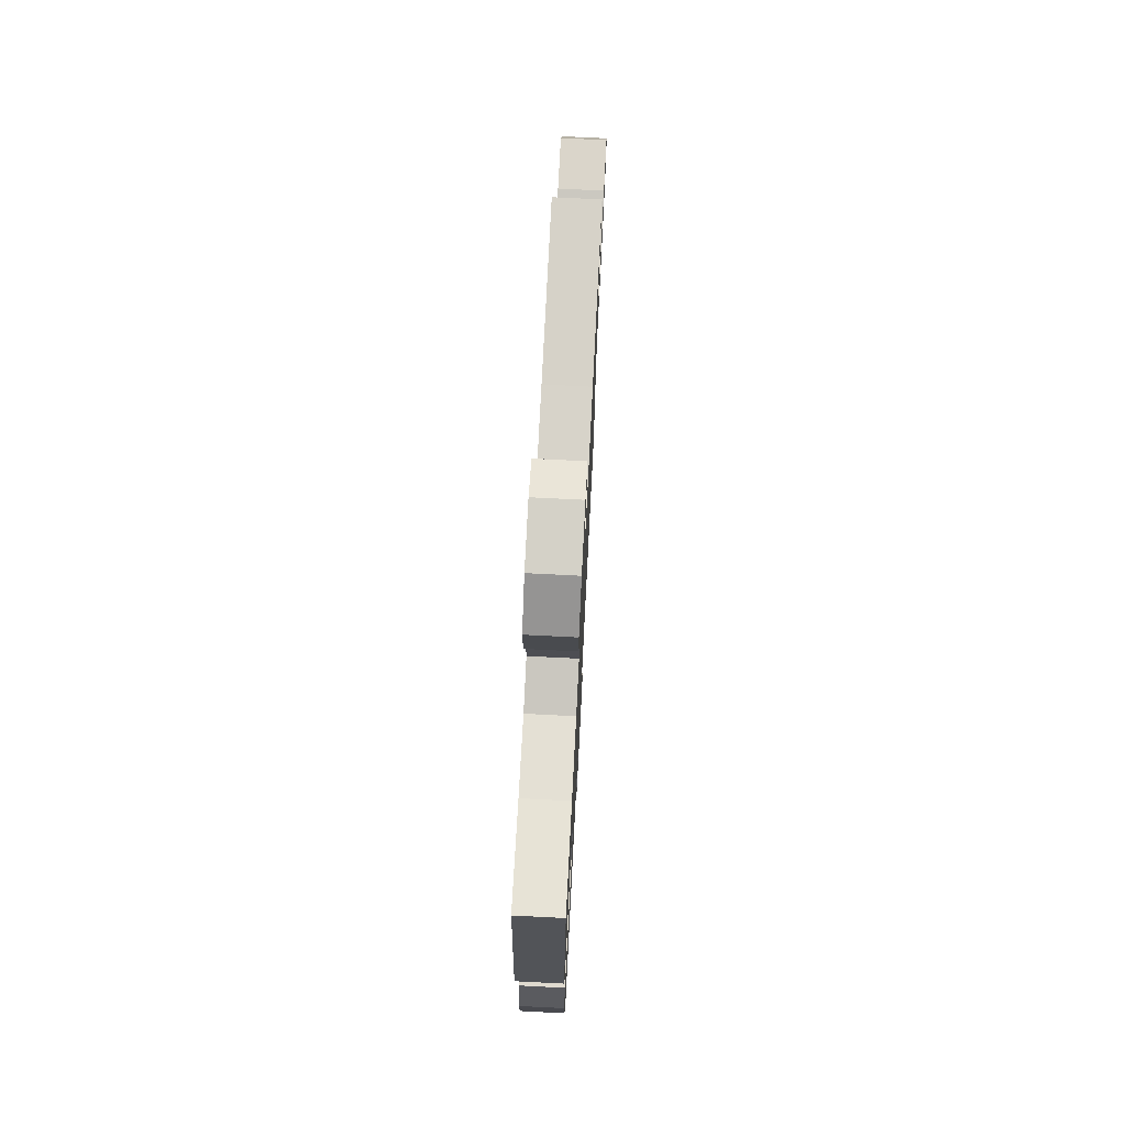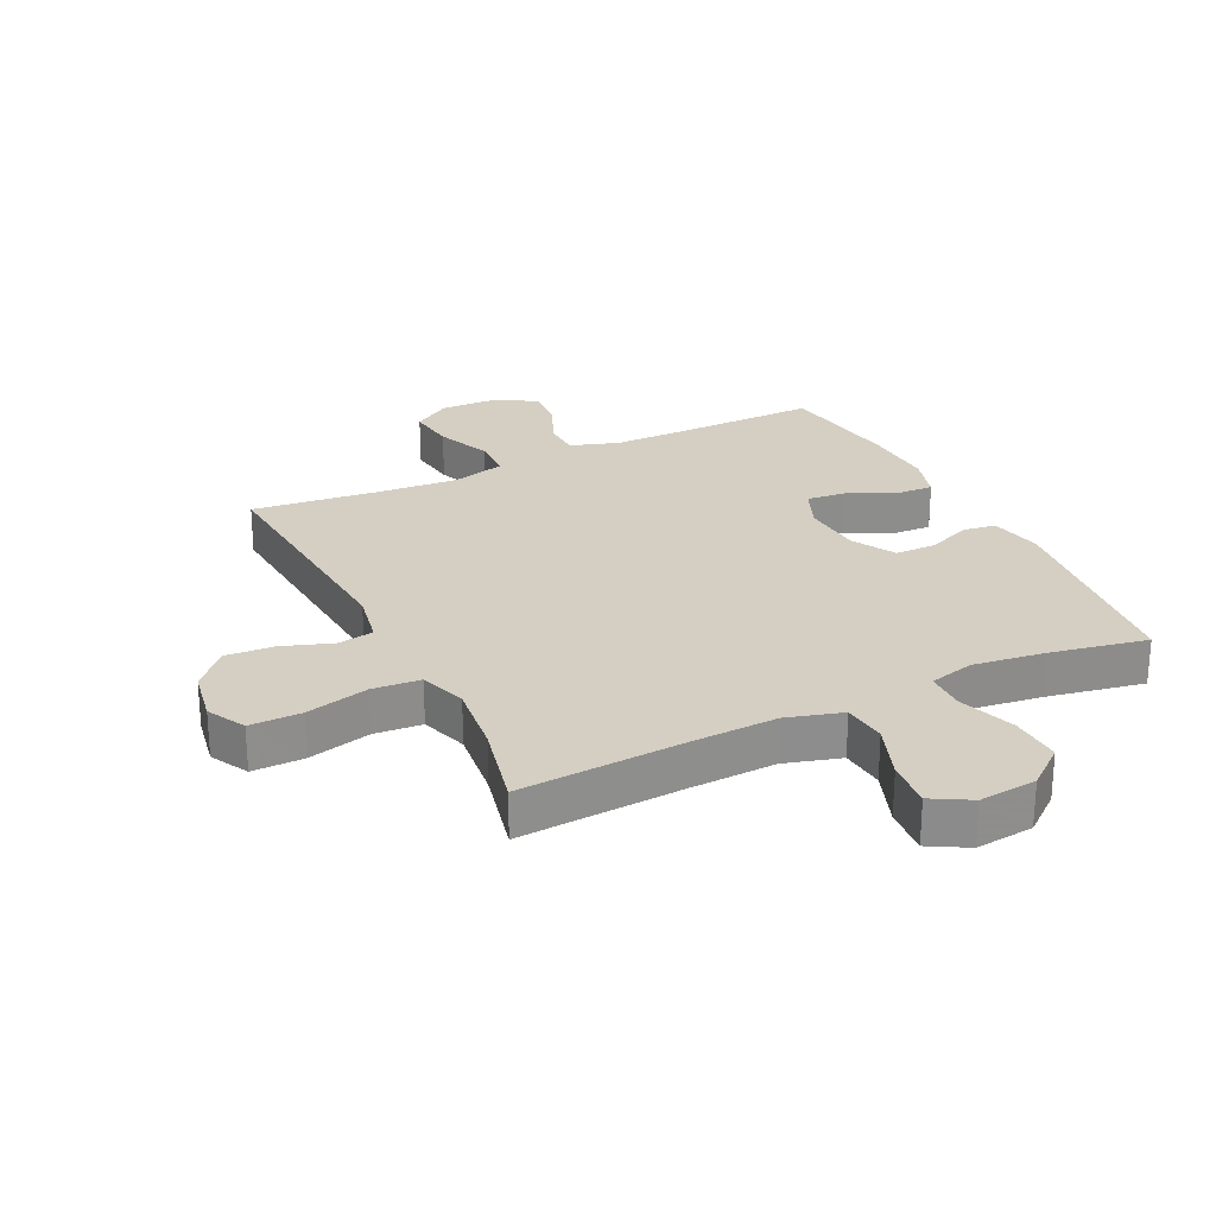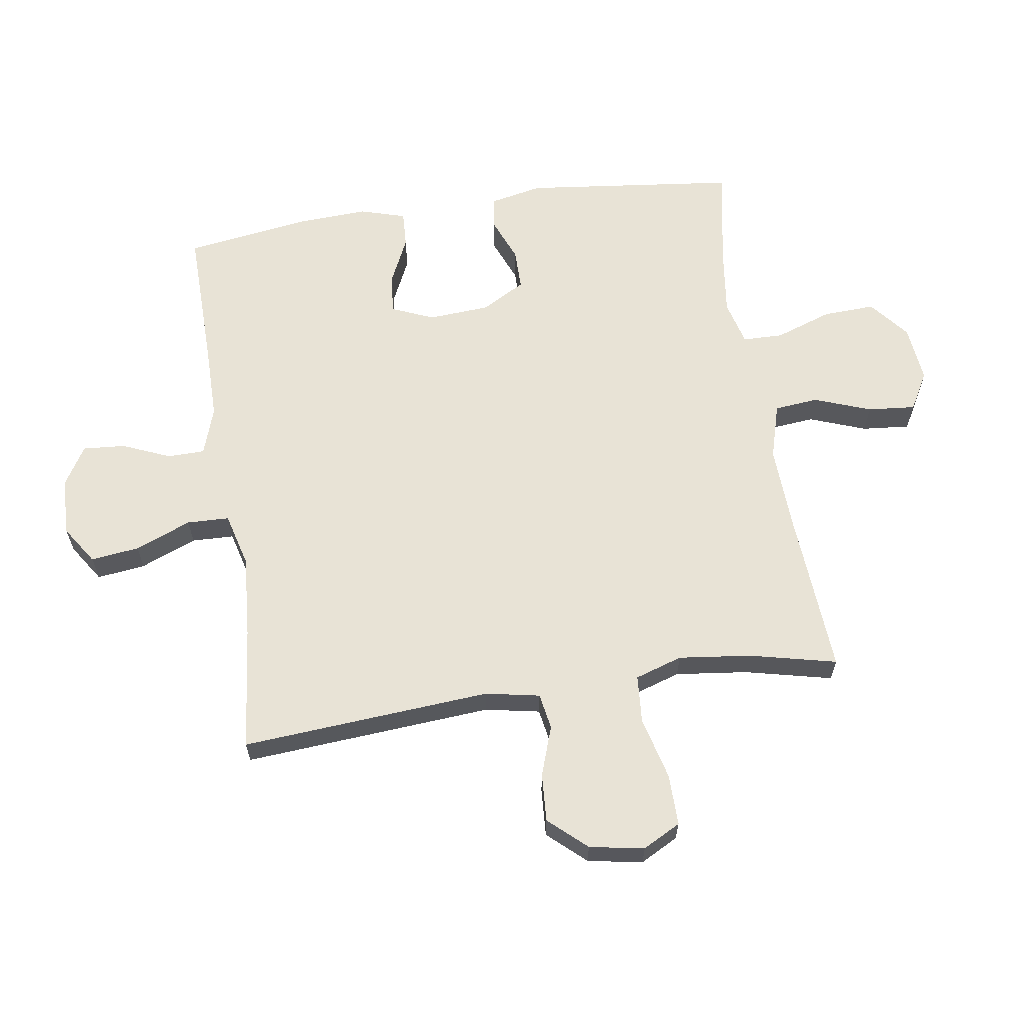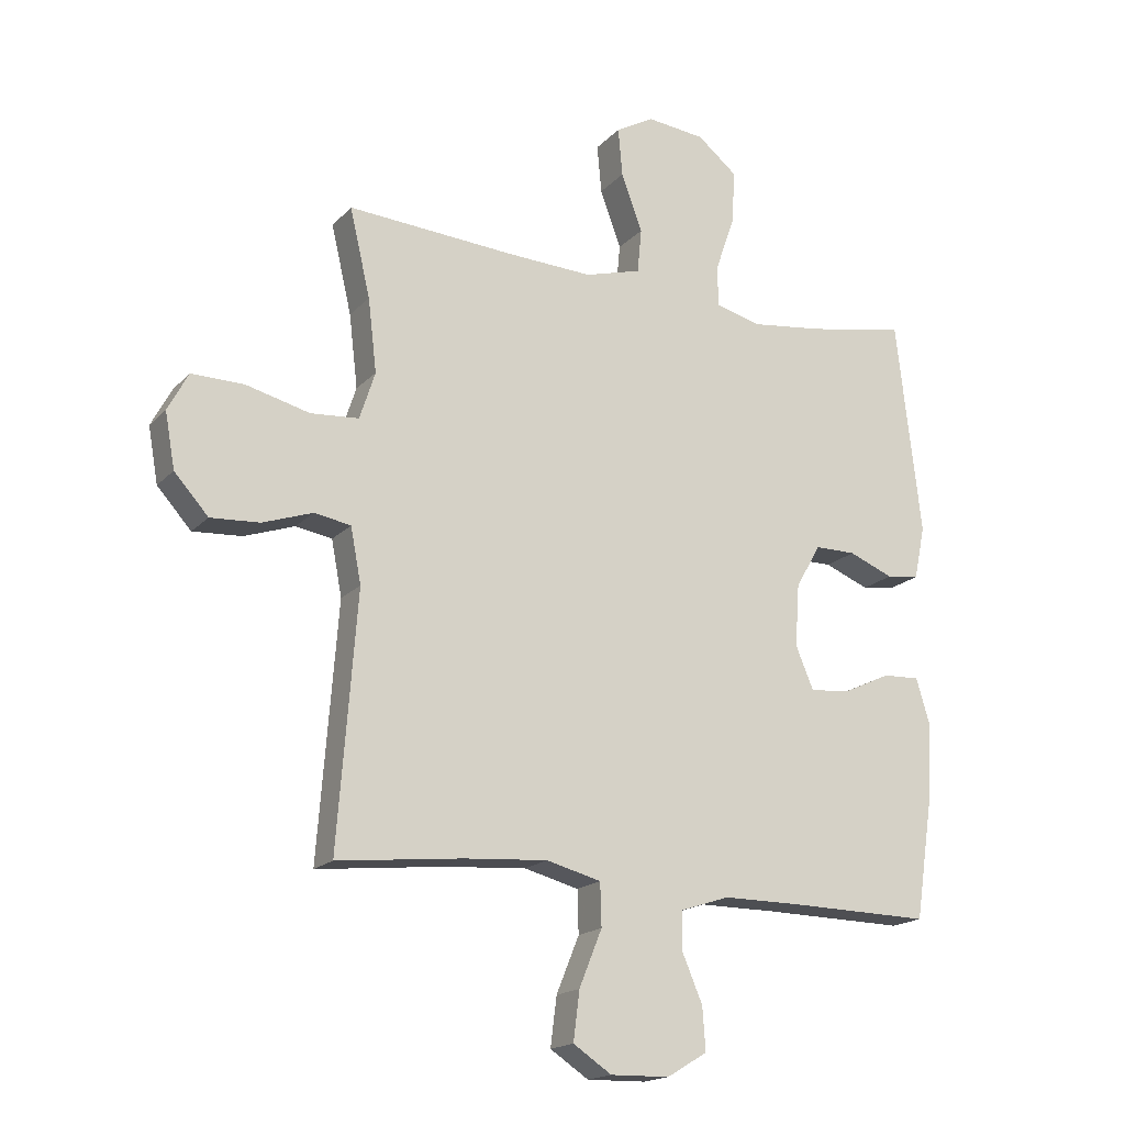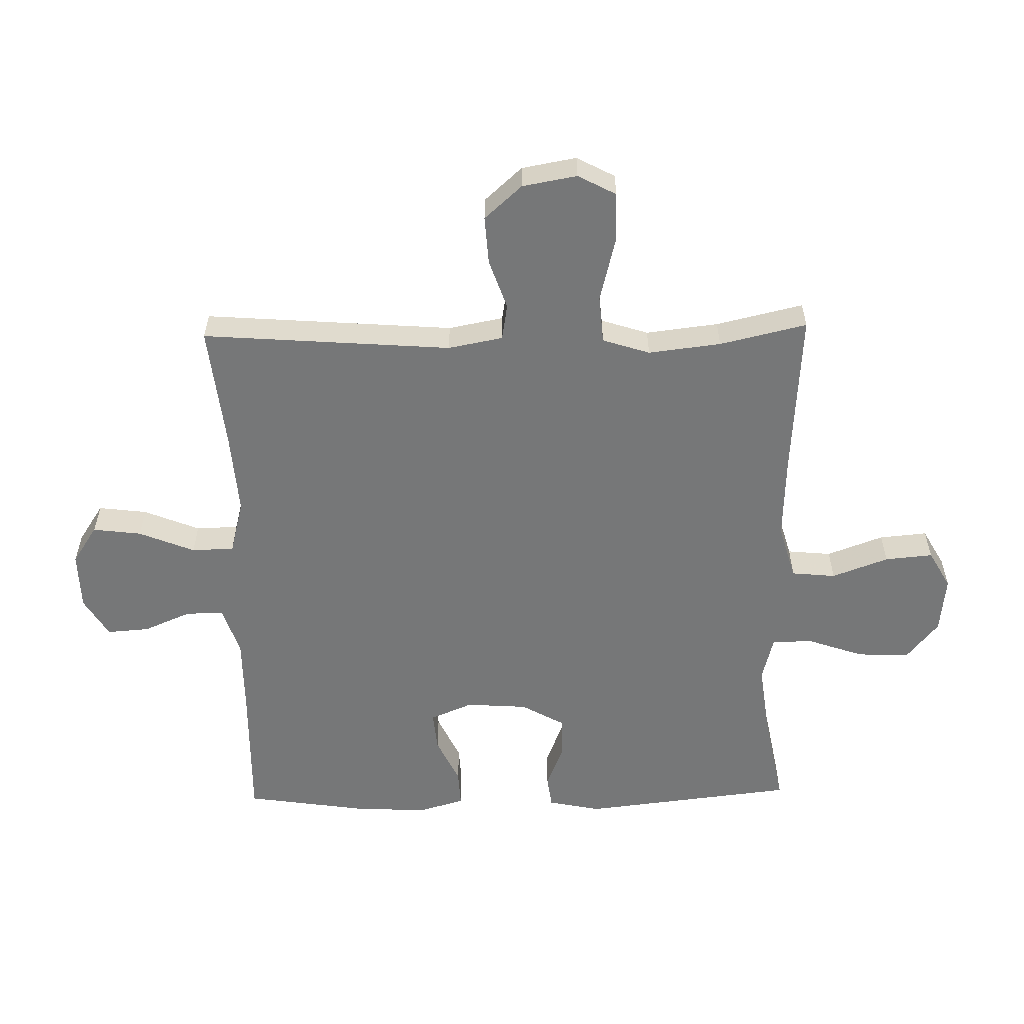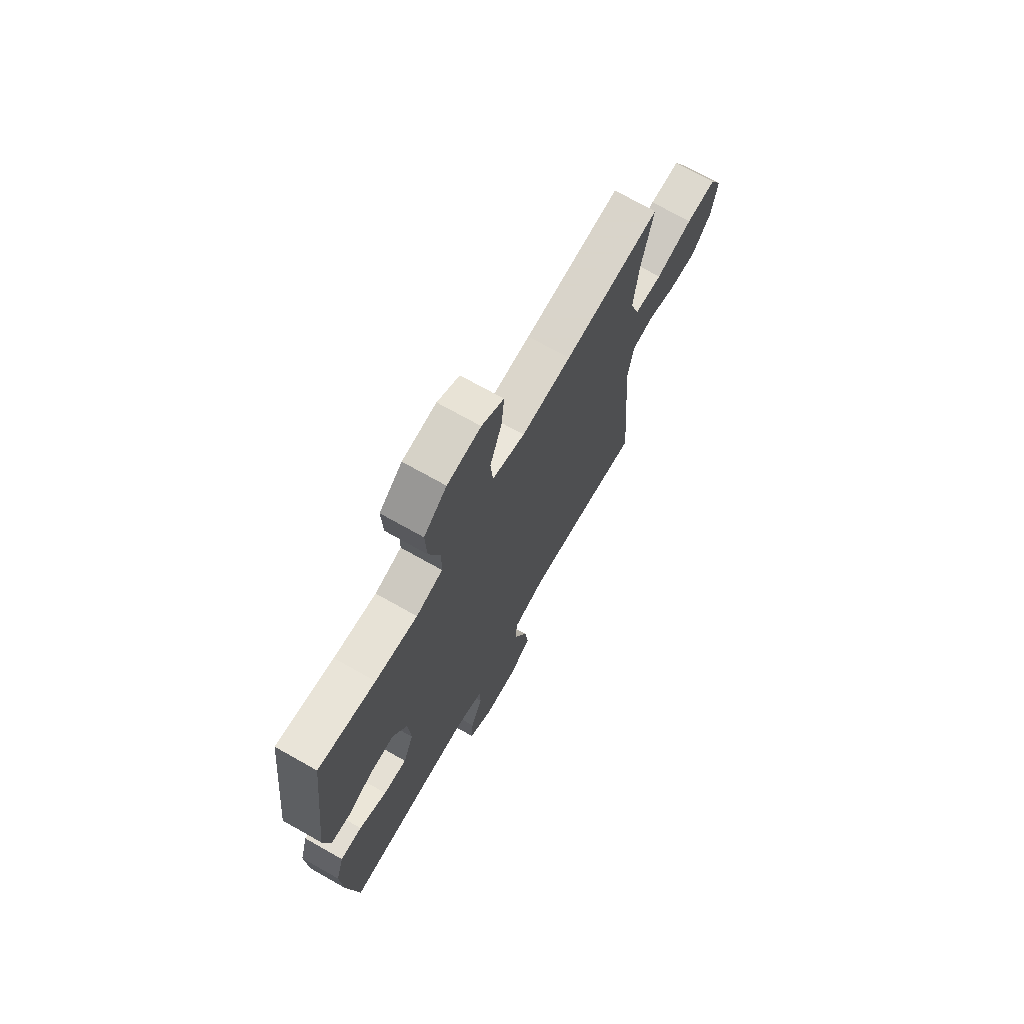
<metadata>
{"format":"obj","ext":"obj","renderer":"f3d","projection":"perspective","resolution":1024,"background":"white","views":[{"elev":73.6,"azim":92.9,"up":"+Z"},{"elev":25.7,"azim":-25.9,"up":"+Y"},{"elev":62.5,"azim":-98.6,"up":"+Y"},{"elev":-17.7,"azim":-28.3,"up":"+Z"},{"elev":-57.0,"azim":-88.8,"up":"+Y"},{"elev":71.0,"azim":119.5,"up":"+Z"}]}
</metadata>
<code>
v -0.5 0.07 0.5
v -0.23 0.07 0.482
v -0.091 0.07 0.476
v 0 0.07 0.502
v 0.007 0.07 0.574
v -0.027 0.07 0.666
v -0.034 0.07 0.744
v 0.028 0.07 0.779
v 0.122 0.07 0.769
v 0.186 0.07 0.717
v 0.182 0.07 0.632
v 0.15 0.07 0.54
v 0.151 0.07 0.474
v 0.225 0.07 0.455
v 0.342 0.07 0.47
v 0.5 0.07 0.5
v 0.54 0.07 0.152
v 0.522 0.07 0.066
v 0.469 0.07 0.059
v 0.397 0.07 0.088
v 0.33 0.07 0.088
v 0.29 0.07 0.017
v 0.283 0.07 -0.083
v 0.312 0.07 -0.152
v 0.377 0.07 -0.146
v 0.454 0.07 -0.11
v 0.514 0.07 -0.107
v 0.536 0.07 -0.181
v 0.53 0.07 -0.3
v 0.5 0.07 -0.5
v 0.267 0.07 -0.496
v 0.145 0.07 -0.496
v 0.066 0.07 -0.522
v 0.065 0.07 -0.583
v 0.098 0.07 -0.661
v 0.103 0.07 -0.73
v 0.038 0.07 -0.769
v -0.057 0.07 -0.771
v -0.119 0.07 -0.73
v -0.109 0.07 -0.651
v -0.072 0.07 -0.56
v -0.074 0.07 -0.491
v -0.162 0.07 -0.468
v -0.298 0.07 -0.478
v -0.5 0.07 -0.5
v -0.469 0.07 -0.094
v -0.486 0.07 -0.005
v -0.545 0.07 0.005
v -0.626 0.07 -0.023
v -0.705 0.07 -0.028
v -0.76 0.07 0.033
v -0.776 0.07 0.122
v -0.743 0.07 0.184
v -0.659 0.07 0.183
v -0.556 0.07 0.157
v -0.478 0.07 0.163
v -0.453 0.07 0.24
v -0.467 0.07 0.358
v -0.5 0 0.5
v -0.23 0 0.482
v -0.091 0 0.476
v 0 0 0.502
v 0.007 0 0.574
v -0.027 0 0.666
v -0.034 0 0.744
v 0.028 0 0.779
v 0.122 0 0.769
v 0.186 0 0.717
v 0.182 0 0.632
v 0.15 0 0.54
v 0.151 0 0.474
v 0.225 0 0.455
v 0.342 0 0.47
v 0.5 0 0.5
v 0.54 0 0.152
v 0.522 0 0.066
v 0.469 0 0.059
v 0.397 0 0.088
v 0.33 0 0.088
v 0.29 0 0.017
v 0.283 0 -0.083
v 0.312 0 -0.152
v 0.377 0 -0.146
v 0.454 0 -0.11
v 0.514 0 -0.107
v 0.536 0 -0.181
v 0.53 0 -0.3
v 0.5 0 -0.5
v 0.267 0 -0.496
v 0.145 0 -0.496
v 0.066 0 -0.522
v 0.065 0 -0.583
v 0.098 0 -0.661
v 0.103 0 -0.73
v 0.038 0 -0.769
v -0.057 0 -0.771
v -0.119 0 -0.73
v -0.109 0 -0.651
v -0.072 0 -0.56
v -0.074 0 -0.491
v -0.162 0 -0.468
v -0.298 0 -0.478
v -0.5 0 -0.5
v -0.469 0 -0.094
v -0.486 0 -0.005
v -0.545 0 0.005
v -0.626 0 -0.023
v -0.705 0 -0.028
v -0.76 0 0.033
v -0.776 0 0.122
v -0.743 0 0.184
v -0.659 0 0.183
v -0.556 0 0.157
v -0.478 0 0.163
v -0.453 0 0.24
v -0.467 0 0.358
f 53 54 55
f 52 53 55
f 51 52 55
f 50 51 55
f 49 50 55
f 48 49 55
f 47 48 55 56
f 46 47 56 57
f 44 45 46
f 43 44 46 57
f 39 40 41
f 38 39 41
f 37 38 41
f 36 37 41
f 35 36 41
f 34 35 41
f 33 34 41 42
f 43 57 58
f 42 43 58
f 33 42 58
f 32 33 58
f 29 30 31
f 28 29 31
f 27 28 31
f 26 27 31
f 25 26 31
f 18 19 20
f 17 18 20
f 16 17 20
f 15 16 20
f 14 15 20 21
f 13 14 21 22
f 10 11 12
f 9 10 12
f 8 9 12
f 7 8 12
f 6 7 12
f 5 6 12
f 4 5 12 13
f 13 22 23
f 4 13 23
f 3 4 23
f 58 1 2
f 3 23 24
f 2 3 24
f 58 2 24
f 32 58 24
f 24 25 31 32
f 113 112 111
f 113 111 110
f 113 110 109
f 113 109 108
f 113 108 107
f 113 107 106
f 114 113 106 105
f 115 114 105 104
f 104 103 102
f 115 104 102 101
f 99 98 97
f 99 97 96
f 99 96 95
f 99 95 94
f 99 94 93
f 99 93 92
f 100 99 92 91
f 116 115 101
f 116 101 100
f 116 100 91
f 116 91 90
f 89 88 87
f 89 87 86
f 89 86 85
f 89 85 84
f 89 84 83
f 78 77 76
f 78 76 75
f 78 75 74
f 78 74 73
f 79 78 73 72
f 80 79 72 71
f 70 69 68
f 70 68 67
f 70 67 66
f 70 66 65
f 70 65 64
f 70 64 63
f 71 70 63 62
f 81 80 71
f 81 71 62
f 81 62 61
f 60 59 116
f 82 81 61
f 82 61 60
f 82 60 116
f 82 116 90
f 90 89 83 82
f 1 59 60 2
f 2 60 61 3
f 3 61 62 4
f 4 62 63 5
f 5 63 64 6
f 6 64 65 7
f 7 65 66 8
f 8 66 67 9
f 9 67 68 10
f 10 68 69 11
f 11 69 70 12
f 12 70 71 13
f 13 71 72 14
f 14 72 73 15
f 15 73 74 16
f 16 74 75 17
f 17 75 76 18
f 18 76 77 19
f 19 77 78 20
f 20 78 79 21
f 21 79 80 22
f 22 80 81 23
f 23 81 82 24
f 24 82 83 25
f 25 83 84 26
f 26 84 85 27
f 27 85 86 28
f 28 86 87 29
f 29 87 88 30
f 30 88 89 31
f 31 89 90 32
f 32 90 91 33
f 33 91 92 34
f 34 92 93 35
f 35 93 94 36
f 36 94 95 37
f 37 95 96 38
f 38 96 97 39
f 39 97 98 40
f 40 98 99 41
f 41 99 100 42
f 42 100 101 43
f 43 101 102 44
f 44 102 103 45
f 45 103 104 46
f 46 104 105 47
f 47 105 106 48
f 48 106 107 49
f 49 107 108 50
f 50 108 109 51
f 51 109 110 52
f 52 110 111 53
f 53 111 112 54
f 54 112 113 55
f 55 113 114 56
f 56 114 115 57
f 57 115 116 58
f 58 116 59 1

</code>
